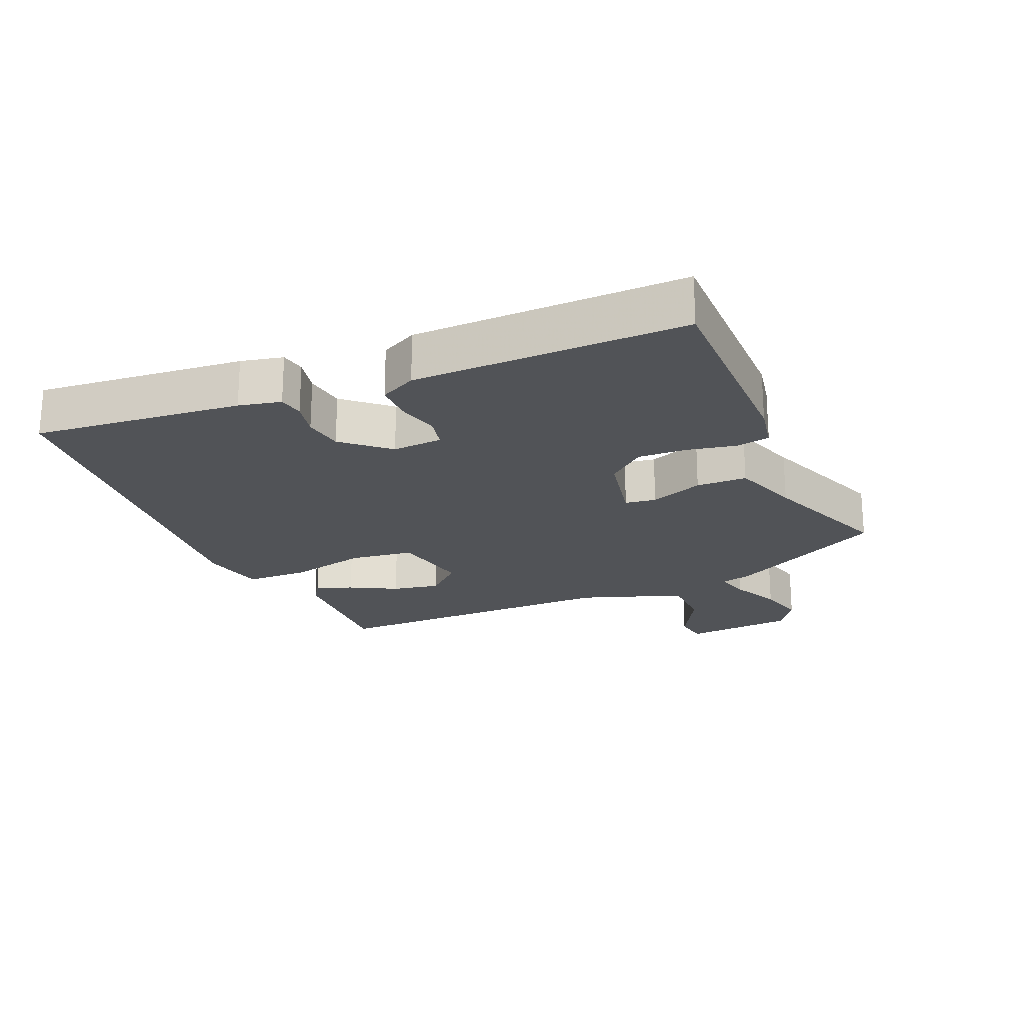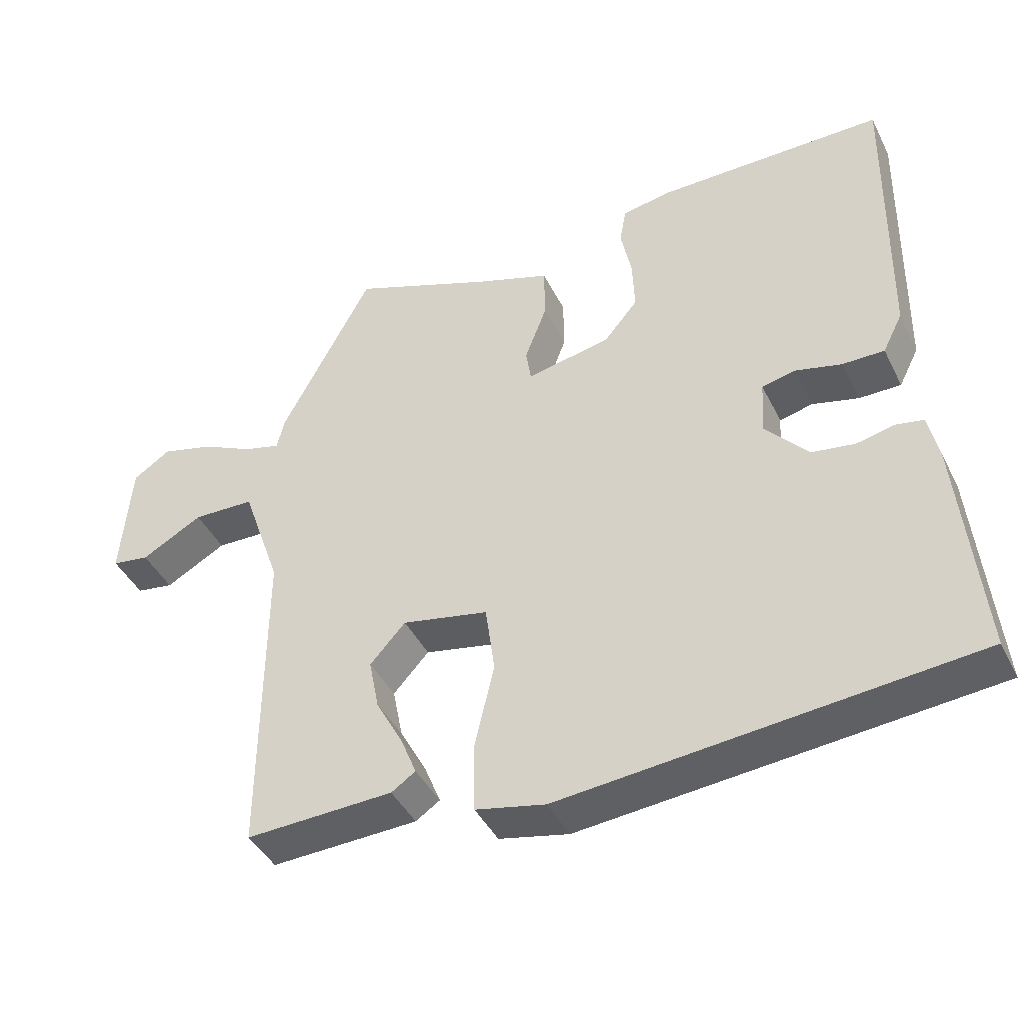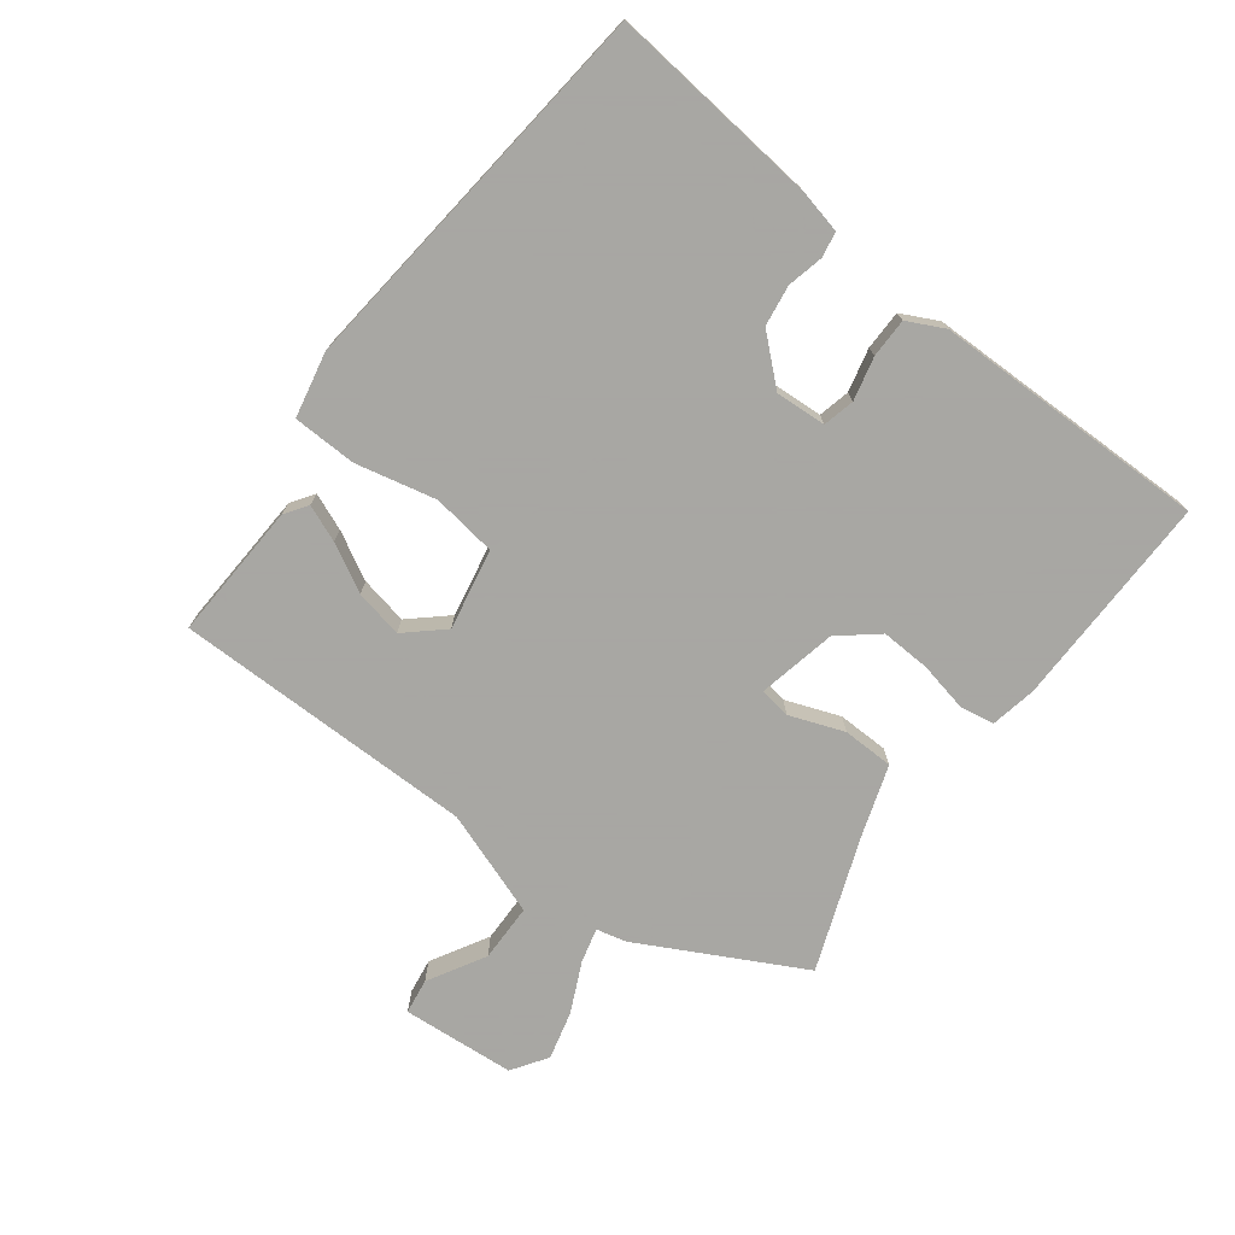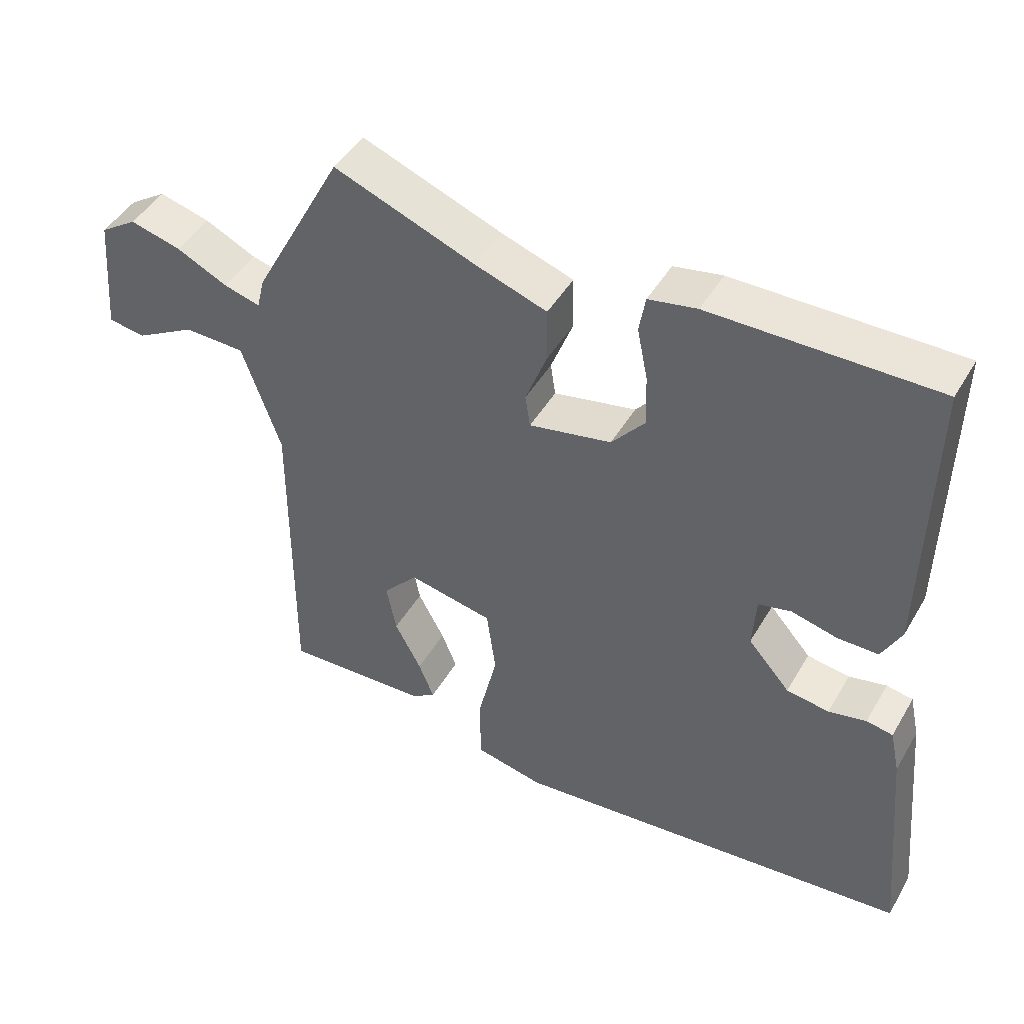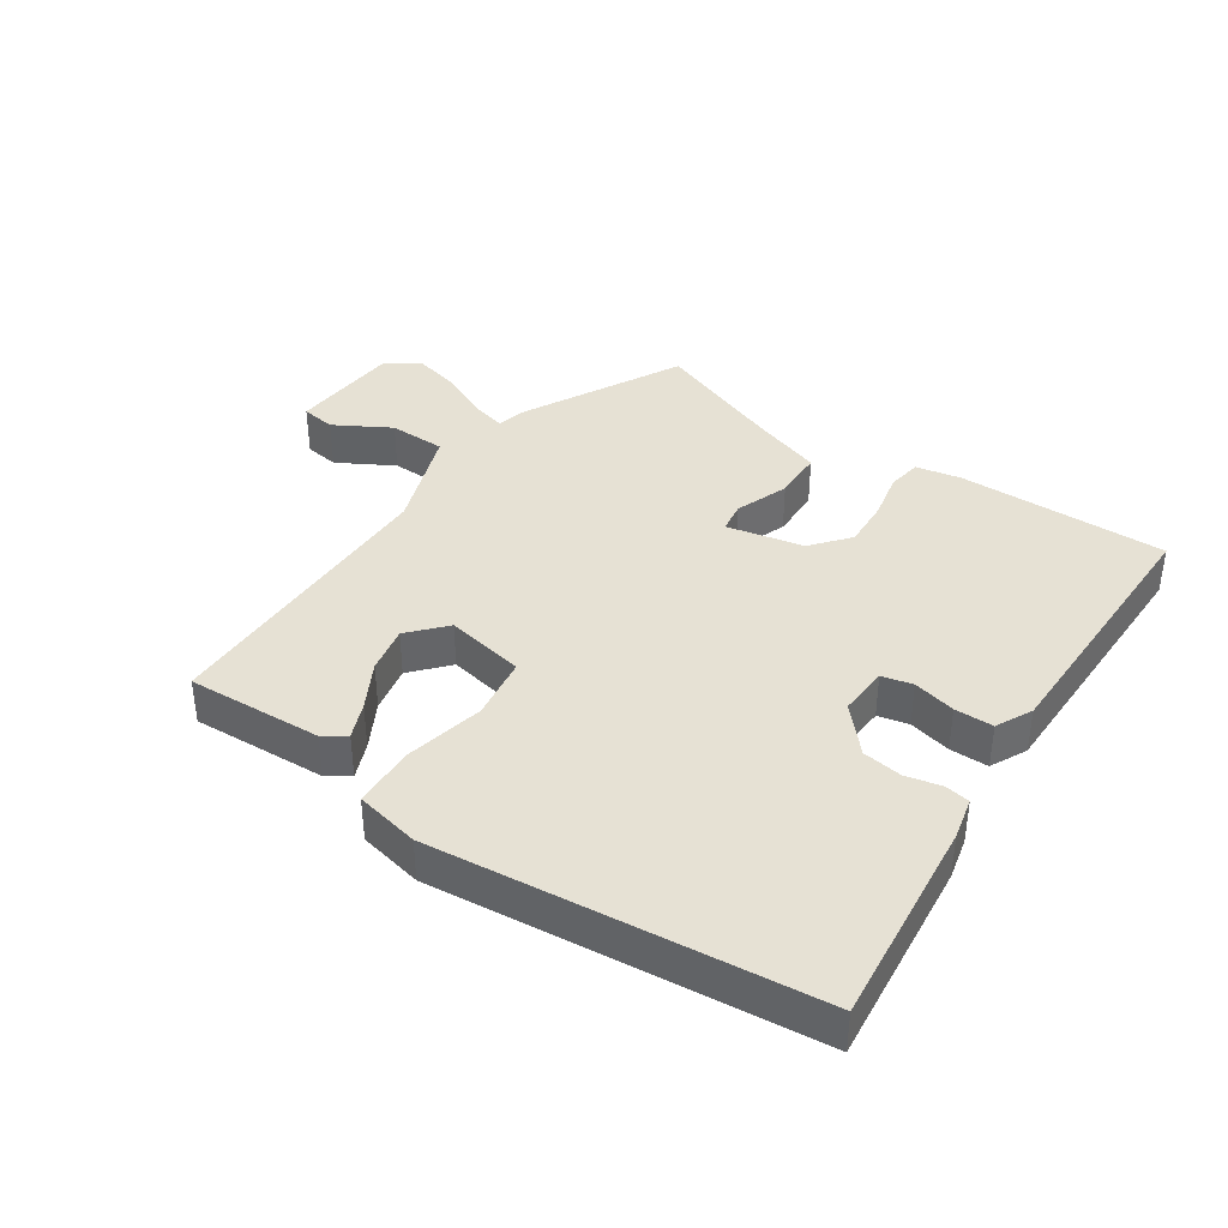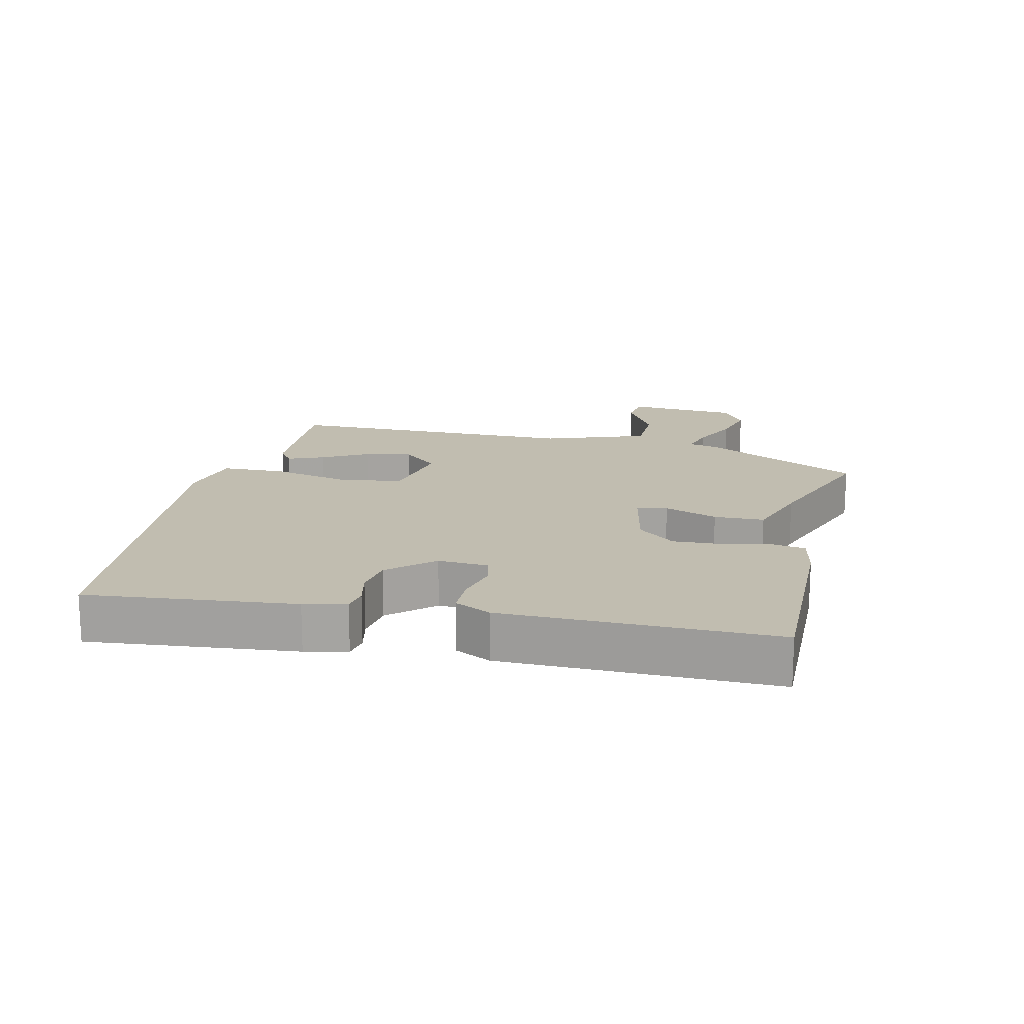
<metadata>
{"format":"obj","ext":"obj","renderer":"f3d","projection":"perspective","resolution":1024,"background":"white","views":[{"elev":-21.7,"azim":-66.8,"up":"+Y"},{"elev":-42.3,"azim":-155.1,"up":"+Z"},{"elev":-74.4,"azim":-127.5,"up":"+Y"},{"elev":45.8,"azim":-151.2,"up":"+Z"},{"elev":39.0,"azim":-146.3,"up":"+Y"},{"elev":16.7,"azim":-77.4,"up":"+Y"}]}
</metadata>
<code>
v -0.513 0.07 -0.479
v -0.483 0.07 -0.162
v -0.469 0.07 -0.098
v -0.431 0.07 -0.091
v -0.377 0.07 -0.103
v -0.316 0.07 -0.094
v -0.256 0.07 -0.026
v -0.261 0.07 0.05
v -0.308 0.07 0.061
v -0.373 0.07 0.045
v -0.432 0.07 0.045
v -0.46 0.07 0.1
v -0.467 0.07 0.513
v -0.146 0.07 0.511
v -0.077 0.07 0.498
v -0.068 0.07 0.446
v -0.083 0.07 0.372
v -0.086 0.07 0.298
v -0.038 0.07 0.241
v 0.08 0.07 0.217
v 0.087 0.07 0.264
v 0.056 0.07 0.345
v 0.057 0.07 0.422
v 0.16 0.07 0.457
v 0.361 0.07 0.534
v 0.489 0.07 0.294
v 0.5 0.07 0.249
v 0.552 0.07 0.263
v 0.625 0.07 0.298
v 0.698 0.07 0.317
v 0.751 0.07 0.282
v 0.765 0.07 0.112
v 0.712 0.07 0.104
v 0.626 0.07 0.152
v 0.539 0.07 0.15
v 0.484 0.07 -0.008
v 0.486 0.07 -0.461
v 0.279 0.07 -0.452
v 0.245 0.07 -0.429
v 0.267 0.07 -0.374
v 0.305 0.07 -0.303
v 0.319 0.07 -0.231
v 0.269 0.07 -0.176
v 0.148 0.07 -0.2
v 0.135 0.07 -0.297
v 0.163 0.07 -0.417
v 0.161 0.07 -0.513
v 0.063 0.07 -0.534
v -0.513 0 -0.479
v -0.483 0 -0.162
v -0.469 0 -0.098
v -0.431 0 -0.091
v -0.377 0 -0.103
v -0.316 0 -0.094
v -0.256 0 -0.026
v -0.261 0 0.05
v -0.308 0 0.061
v -0.373 0 0.045
v -0.432 0 0.045
v -0.46 0 0.1
v -0.467 0 0.513
v -0.146 0 0.511
v -0.077 0 0.498
v -0.068 0 0.446
v -0.083 0 0.372
v -0.086 0 0.298
v -0.038 0 0.241
v 0.08 0 0.217
v 0.087 0 0.264
v 0.056 0 0.345
v 0.057 0 0.422
v 0.16 0 0.457
v 0.361 0 0.534
v 0.489 0 0.294
v 0.5 0 0.249
v 0.552 0 0.263
v 0.625 0 0.298
v 0.698 0 0.317
v 0.751 0 0.282
v 0.765 0 0.112
v 0.712 0 0.104
v 0.626 0 0.152
v 0.539 0 0.15
v 0.484 0 -0.008
v 0.486 0 -0.461
v 0.279 0 -0.452
v 0.245 0 -0.429
v 0.267 0 -0.374
v 0.305 0 -0.303
v 0.319 0 -0.231
v 0.269 0 -0.176
v 0.148 0 -0.2
v 0.135 0 -0.297
v 0.163 0 -0.417
v 0.161 0 -0.513
v 0.063 0 -0.534
f 45 46 47 48
f 44 45 48 1
f 38 39 40 41
f 36 37 38 41
f 35 36 41 42
f 31 32 33 34
f 31 34 35
f 28 29 30 31
f 27 28 31 35
f 24 25 26 27
f 21 22 23 24
f 20 21 24 27
f 14 15 16 17
f 14 17 18
f 13 14 18
f 12 13 18 19
f 9 10 11 12
f 8 9 12 19
f 2 3 4 5
f 44 1 2 5
f 43 44 5 6
f 20 27 35 42
f 20 42 43
f 7 8 19 20
f 6 7 20 43
f 96 95 94 93
f 49 96 93 92
f 89 88 87 86
f 89 86 85 84
f 90 89 84 83
f 82 81 80 79
f 83 82 79
f 79 78 77 76
f 83 79 76 75
f 75 74 73 72
f 72 71 70 69
f 75 72 69 68
f 65 64 63 62
f 66 65 62
f 66 62 61
f 67 66 61 60
f 60 59 58 57
f 67 60 57 56
f 53 52 51 50
f 53 50 49 92
f 54 53 92 91
f 90 83 75 68
f 91 90 68
f 68 67 56 55
f 91 68 55 54
f 1 49 50 2
f 2 50 51 3
f 3 51 52 4
f 4 52 53 5
f 5 53 54 6
f 6 54 55 7
f 7 55 56 8
f 8 56 57 9
f 9 57 58 10
f 10 58 59 11
f 11 59 60 12
f 12 60 61 13
f 13 61 62 14
f 14 62 63 15
f 15 63 64 16
f 16 64 65 17
f 17 65 66 18
f 18 66 67 19
f 19 67 68 20
f 20 68 69 21
f 21 69 70 22
f 22 70 71 23
f 23 71 72 24
f 24 72 73 25
f 25 73 74 26
f 26 74 75 27
f 27 75 76 28
f 28 76 77 29
f 29 77 78 30
f 30 78 79 31
f 31 79 80 32
f 32 80 81 33
f 33 81 82 34
f 34 82 83 35
f 35 83 84 36
f 36 84 85 37
f 37 85 86 38
f 38 86 87 39
f 39 87 88 40
f 40 88 89 41
f 41 89 90 42
f 42 90 91 43
f 43 91 92 44
f 44 92 93 45
f 45 93 94 46
f 46 94 95 47
f 47 95 96 48
f 48 96 49 1

</code>
